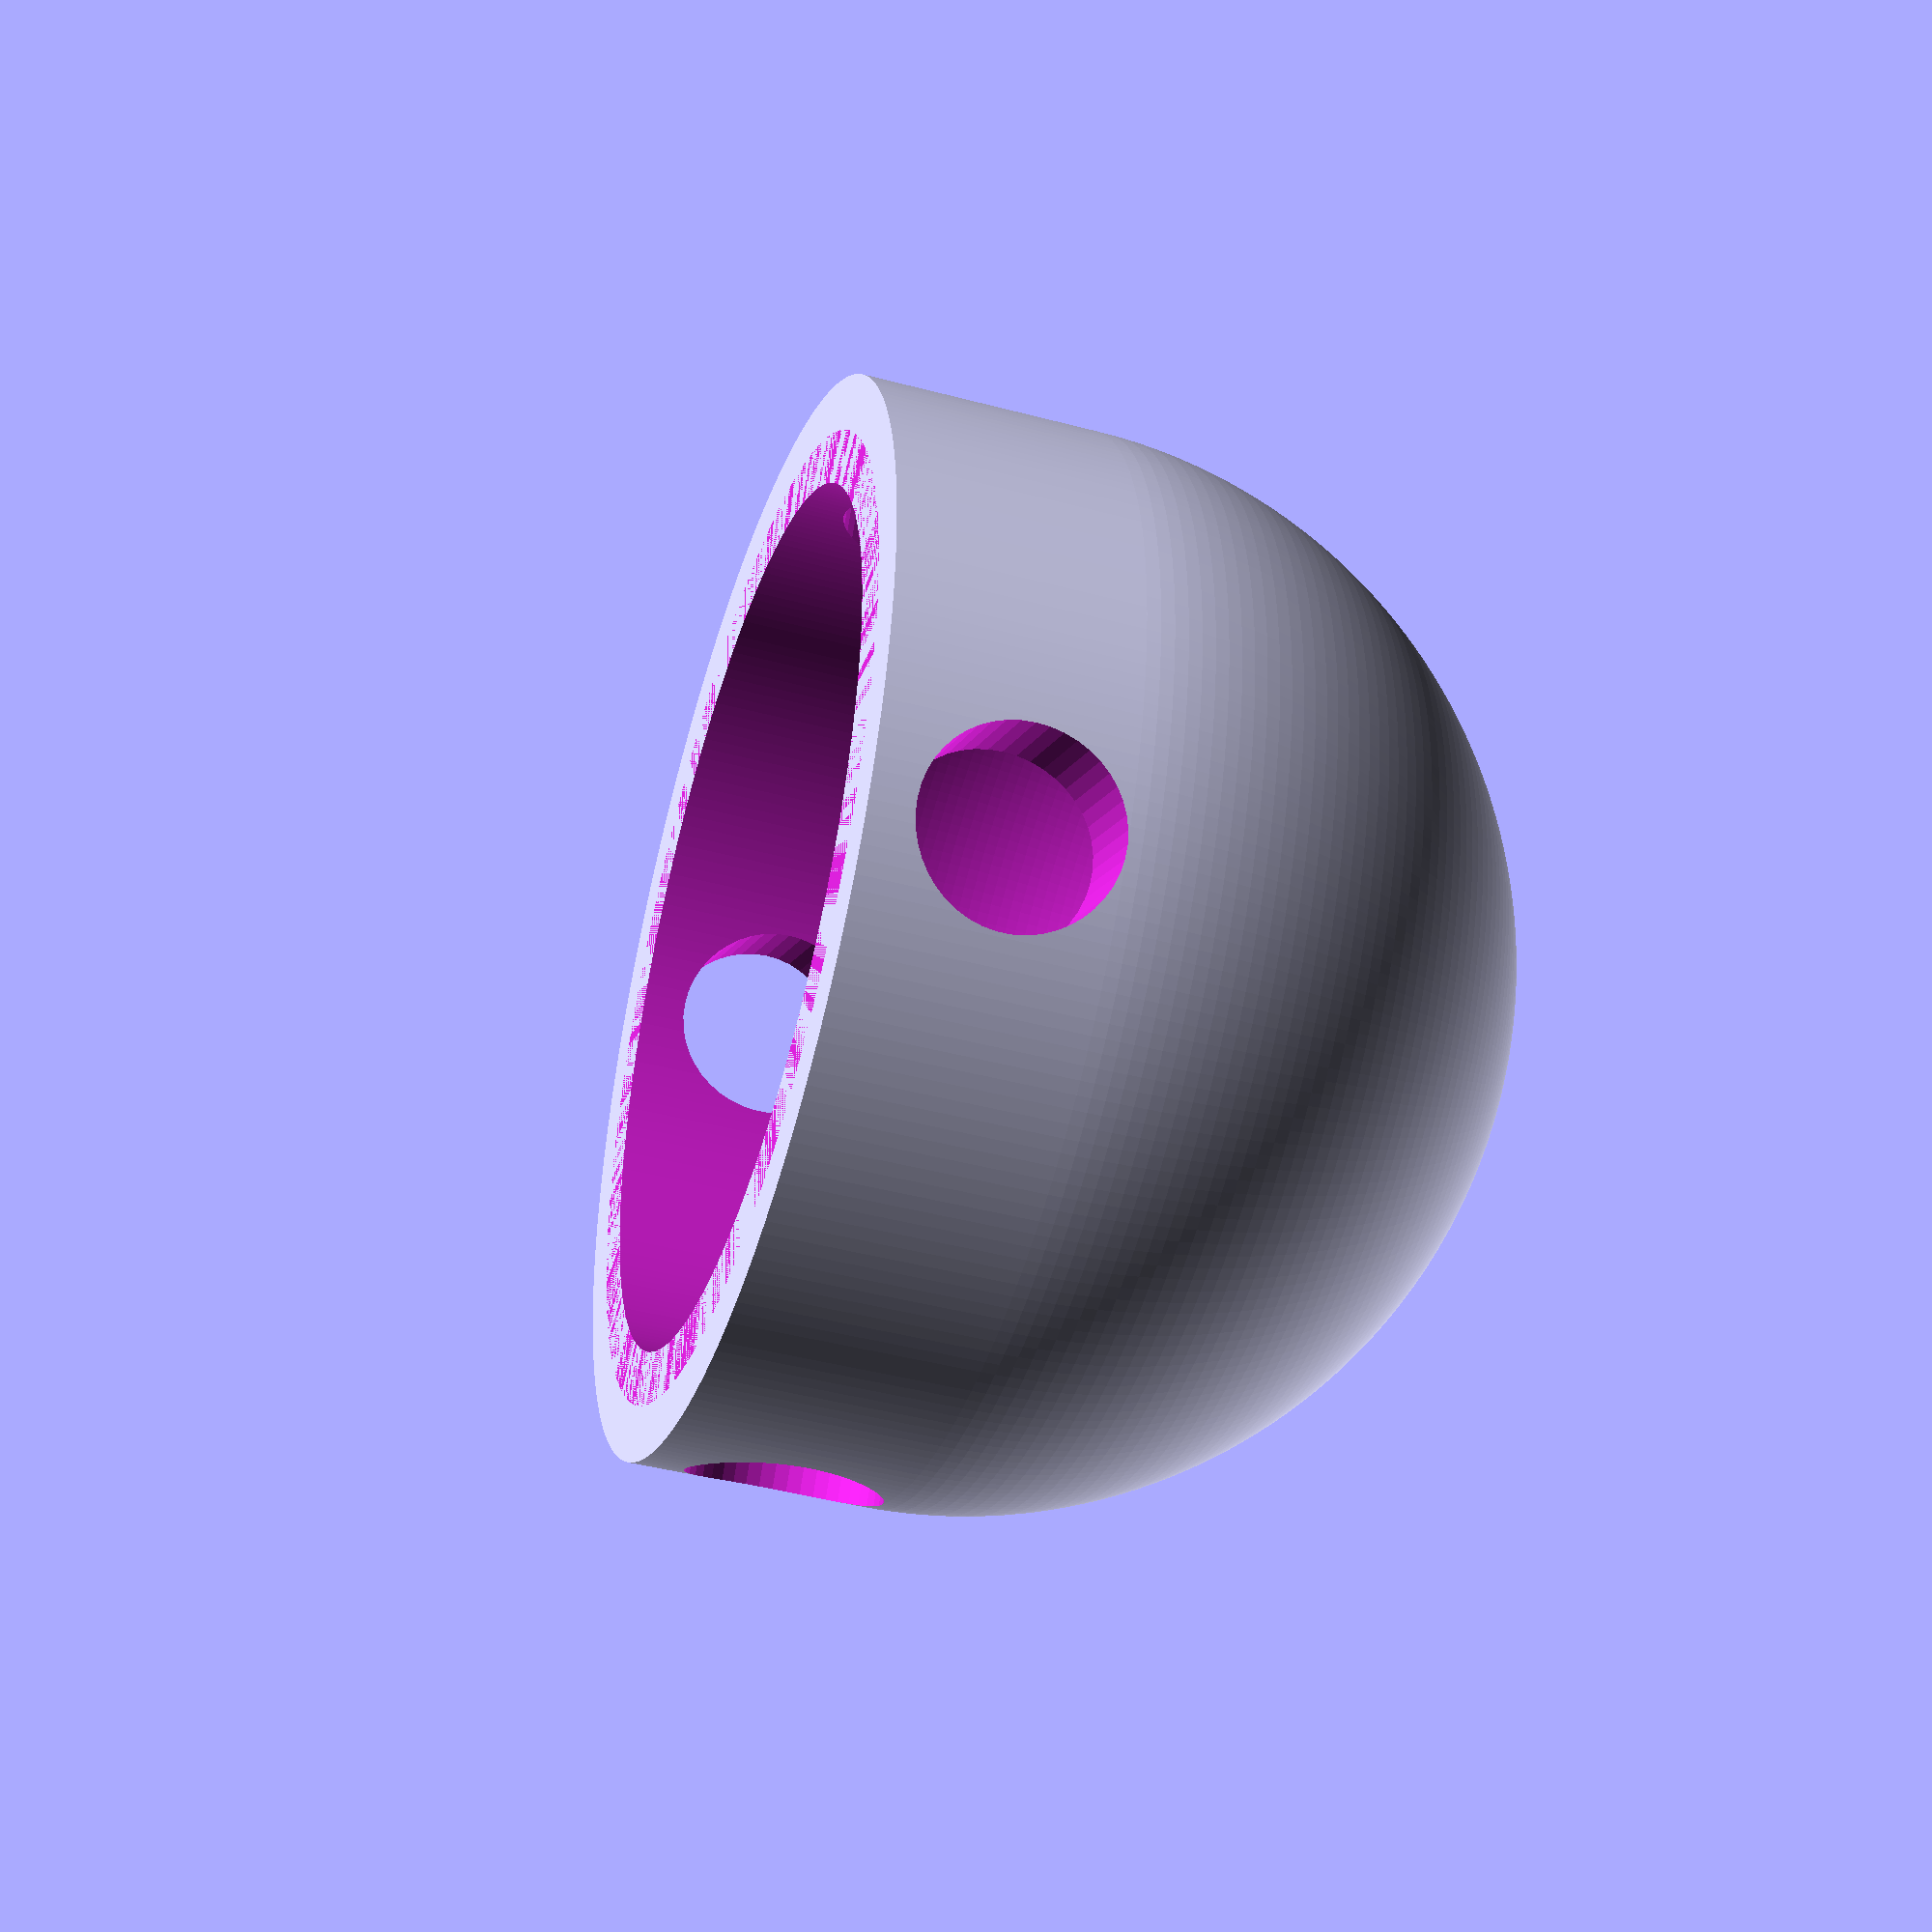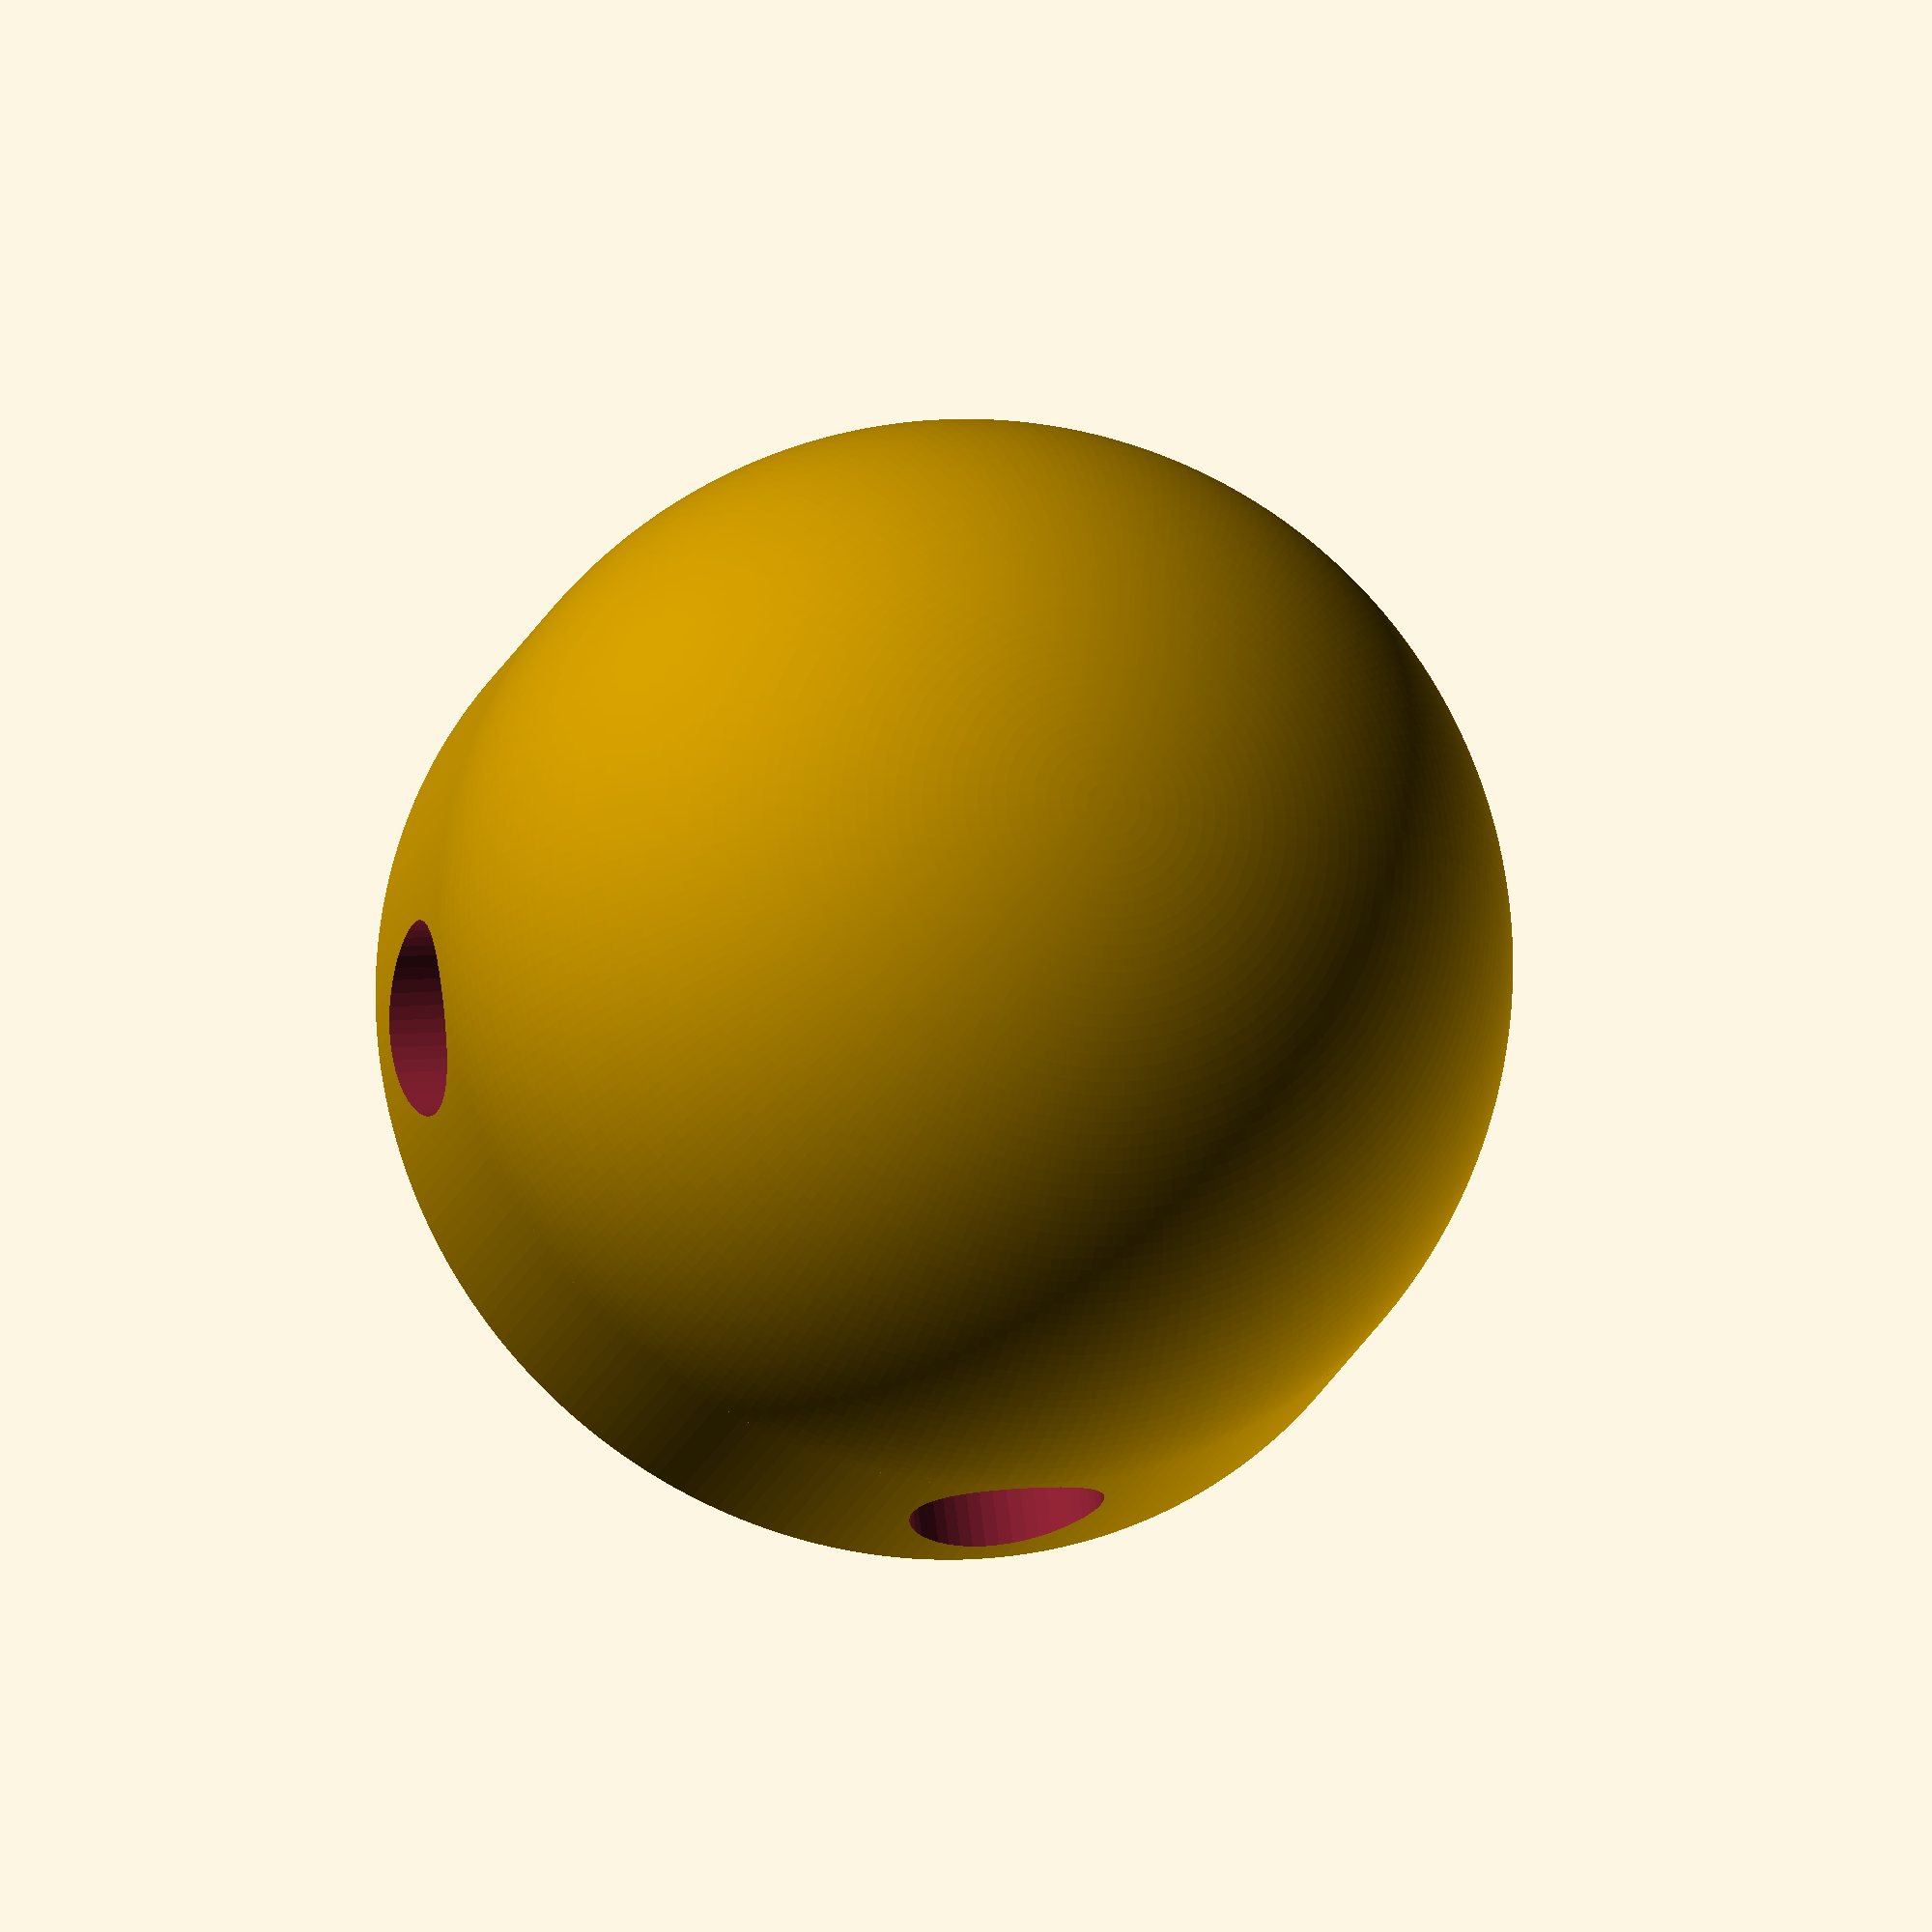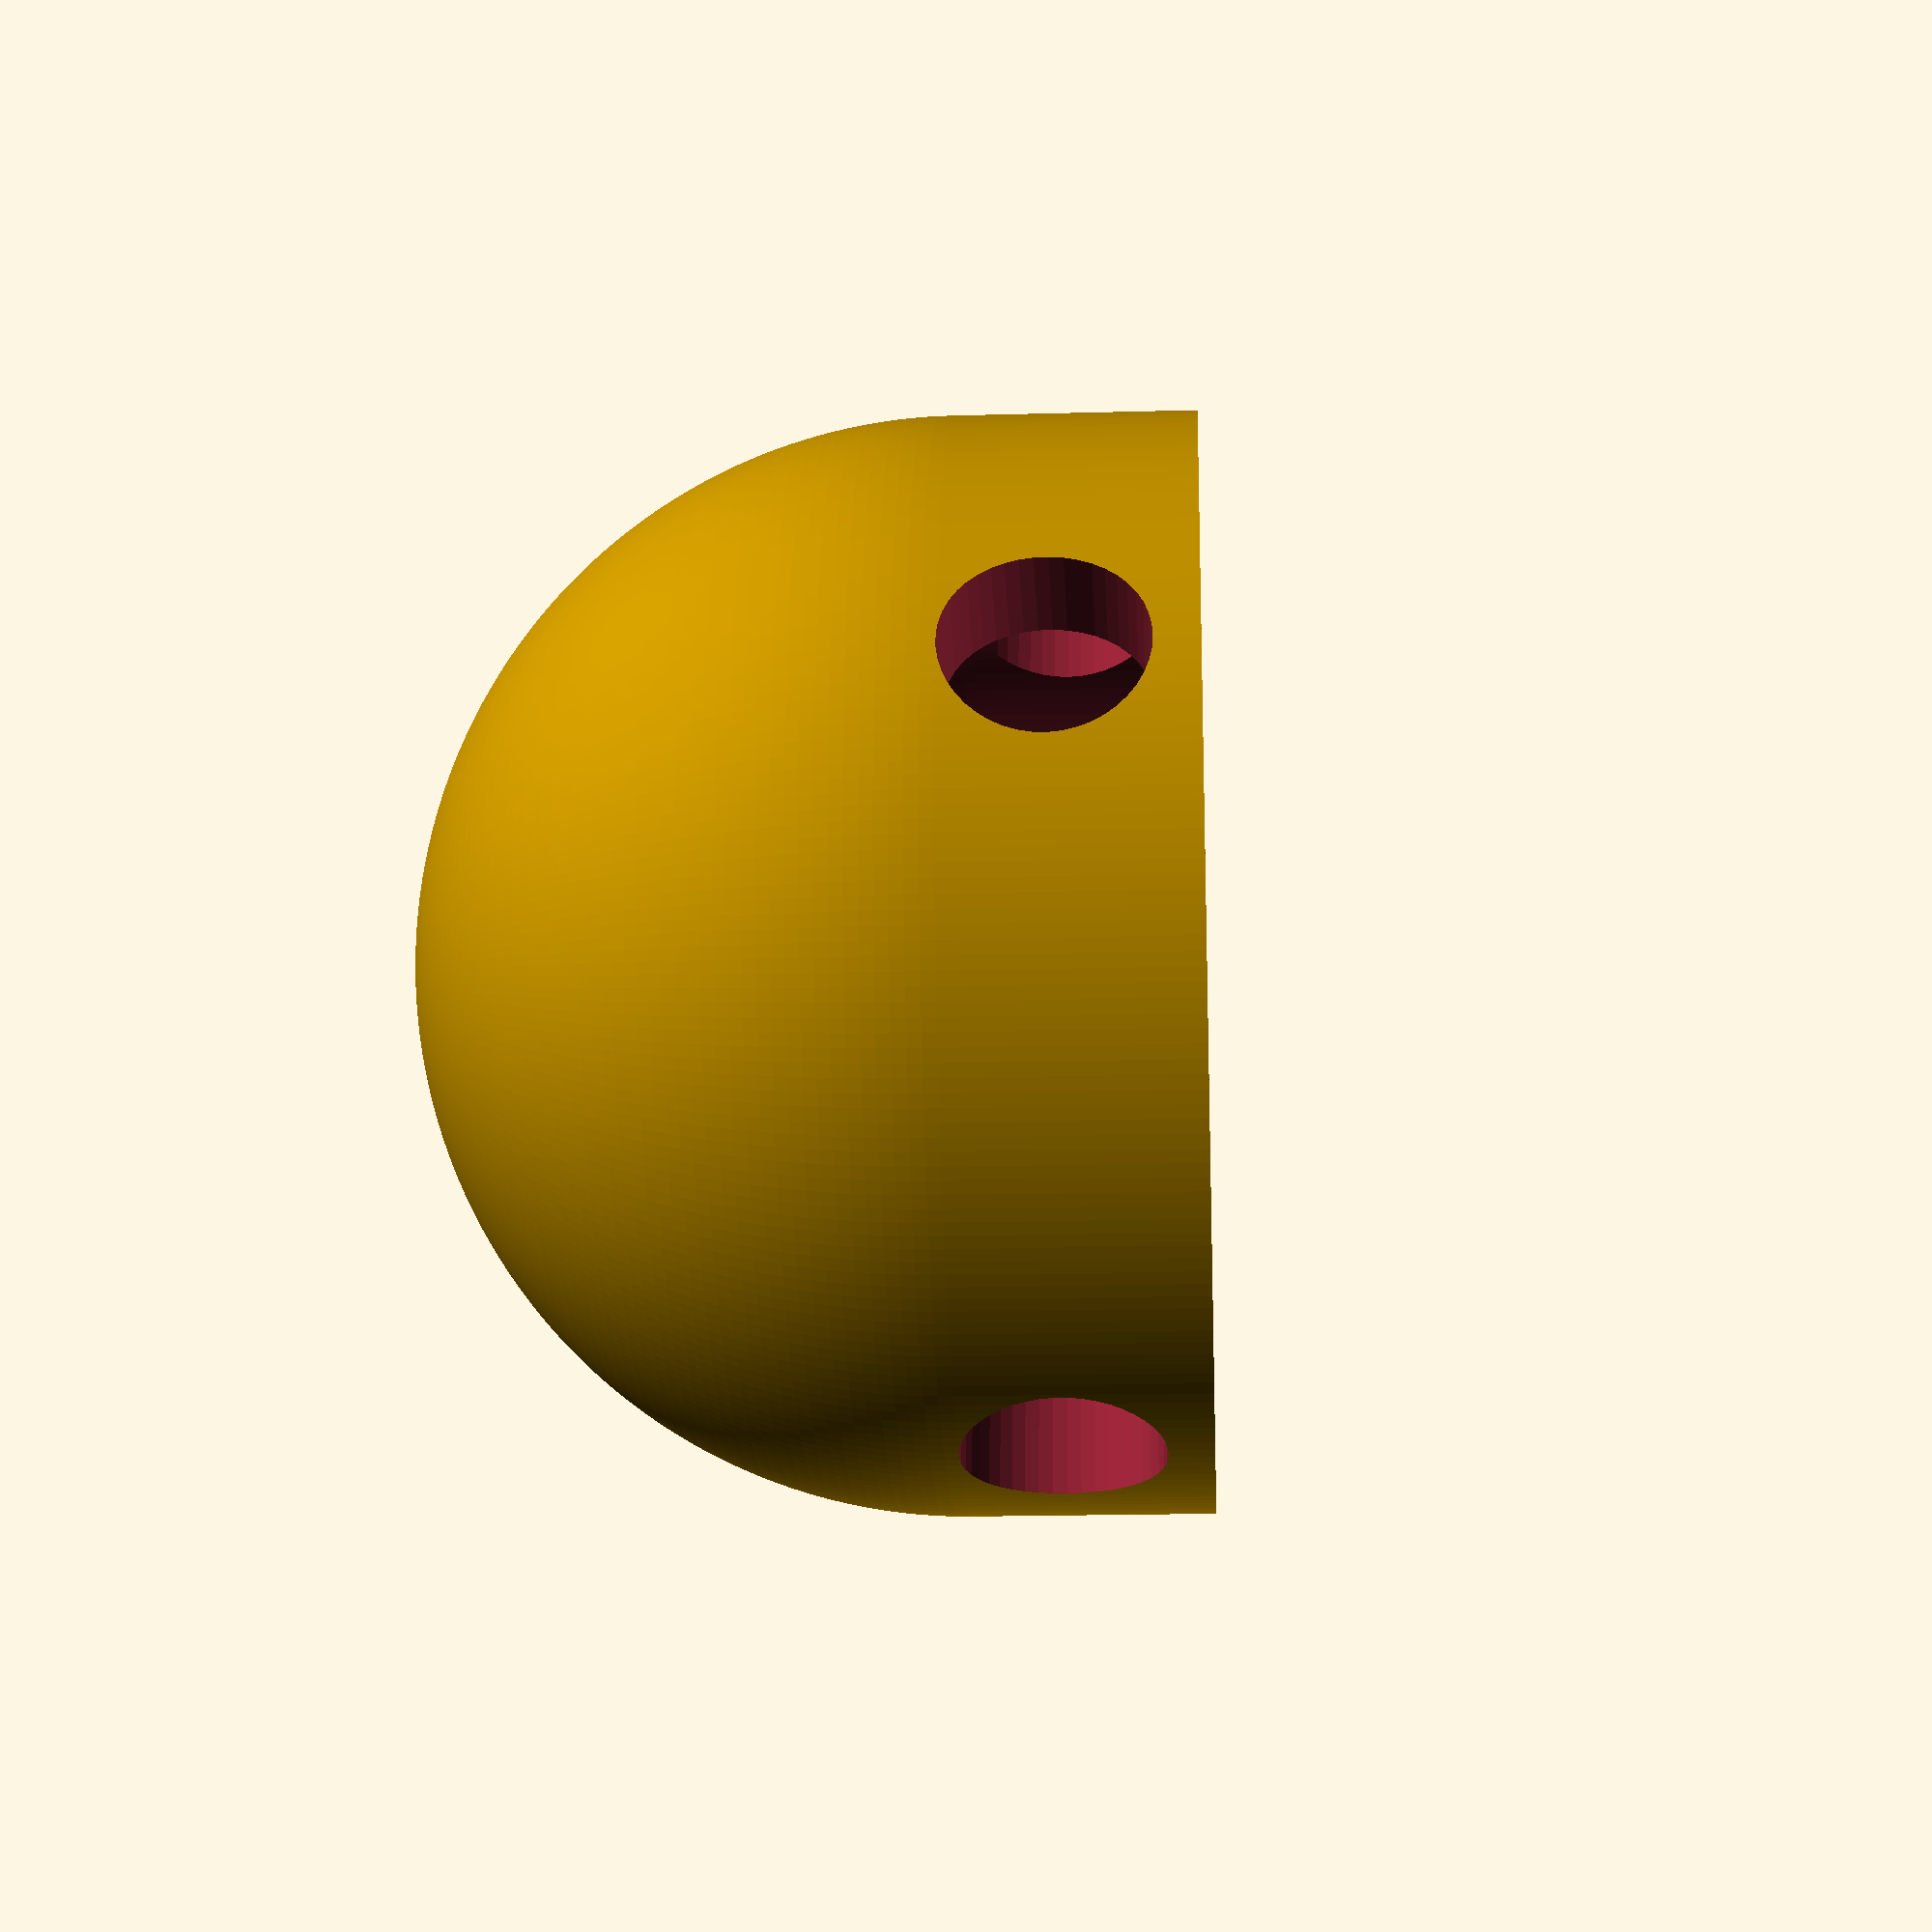
<openscad>
eps = 0.0001;
hole_attach_height = 0.02;
outer_radius = 0.25;
hole_radius = 0.045;
thickness = 0.05;
//other params
inner_radius = outer_radius - thickness;
fn = outer_radius * 1000;
fnh = hole_radius * 1000;

difference() {
    union() {
        difference() {
            //sphere
            translate([0,0,hole_radius*2 + hole_attach_height])
            sphere(r=outer_radius, $fn = fn);
            
            //shelling
            translate([0,0,hole_radius*2 + hole_attach_height])
            sphere(r=inner_radius, $fn = fn);
            
            translate([0,0,-outer_radius])
            cylinder(h=outer_radius, r= outer_radius, $fn = fn);
        }
        
        //attach segment
        cylinder(h=hole_radius*2 + hole_attach_height, r = outer_radius, $fn = fn);
    }
    
    translate([0,0,-outer_radius -eps/2])
    cylinder(h=hole_radius*2 + hole_attach_height + outer_radius + eps, r = inner_radius, $fn = fn);
    
    translate([0,0,hole_attach_height + hole_radius]) {
        rotate([90,0,0])
        cylinder(h=outer_radius * 2 + eps, r = hole_radius, center=true, $fn = fnh);
        rotate([0,90,0])
        cylinder(h=outer_radius * 2 + eps, r = hole_radius, center=true, $fn = fnh);
    }
    
}
</openscad>
<views>
elev=222.6 azim=60.1 roll=287.7 proj=p view=solid
elev=197.9 azim=172.7 roll=194.9 proj=o view=solid
elev=199.1 azim=346.4 roll=87.0 proj=p view=wireframe
</views>
